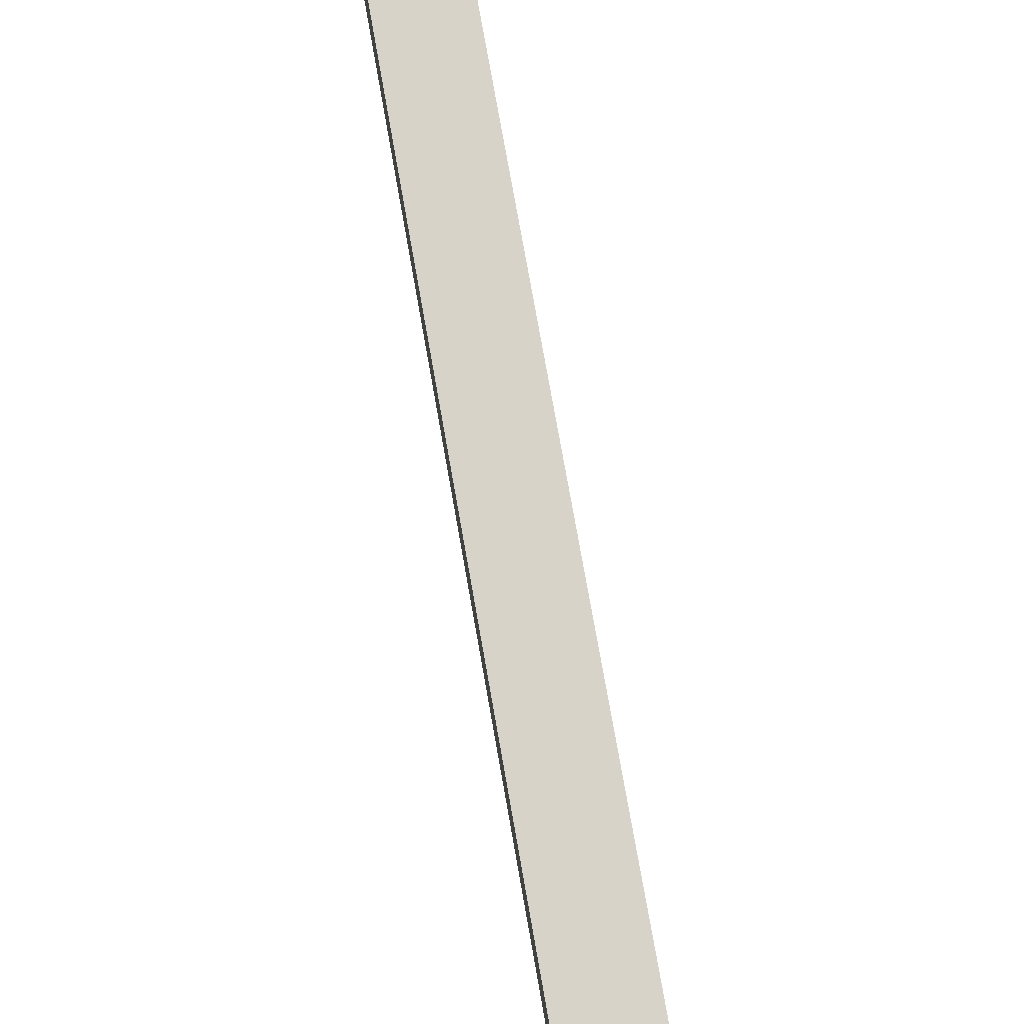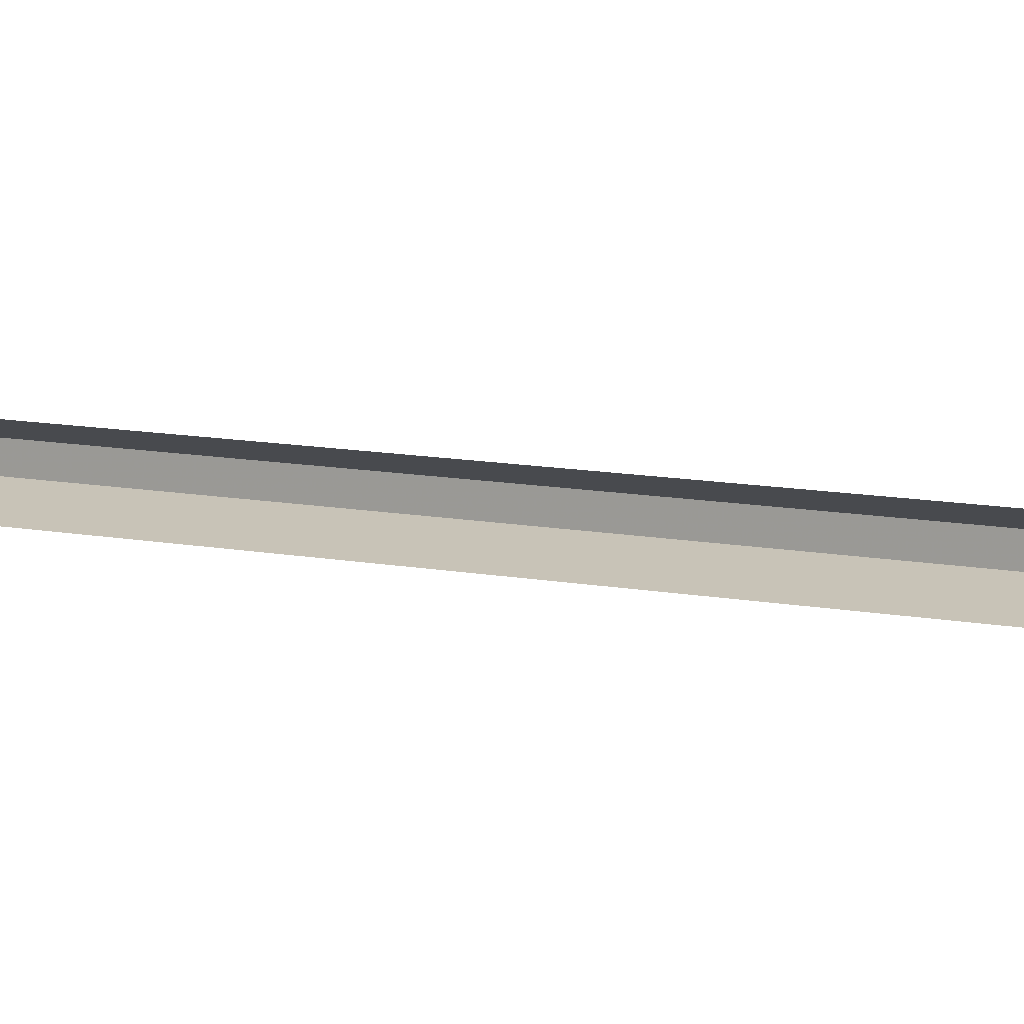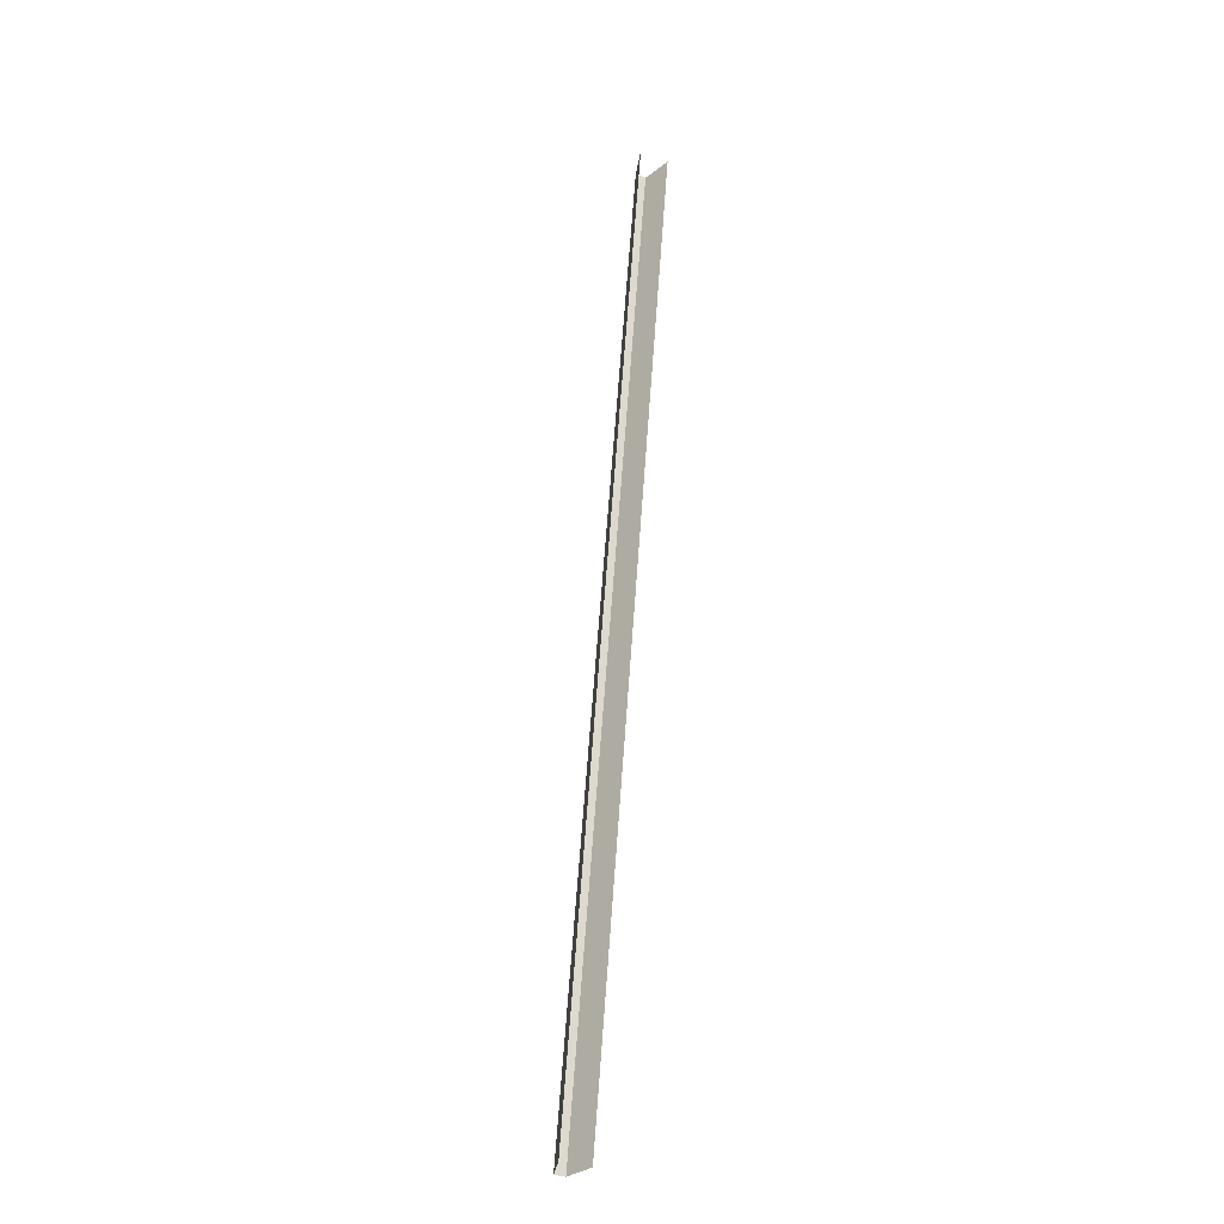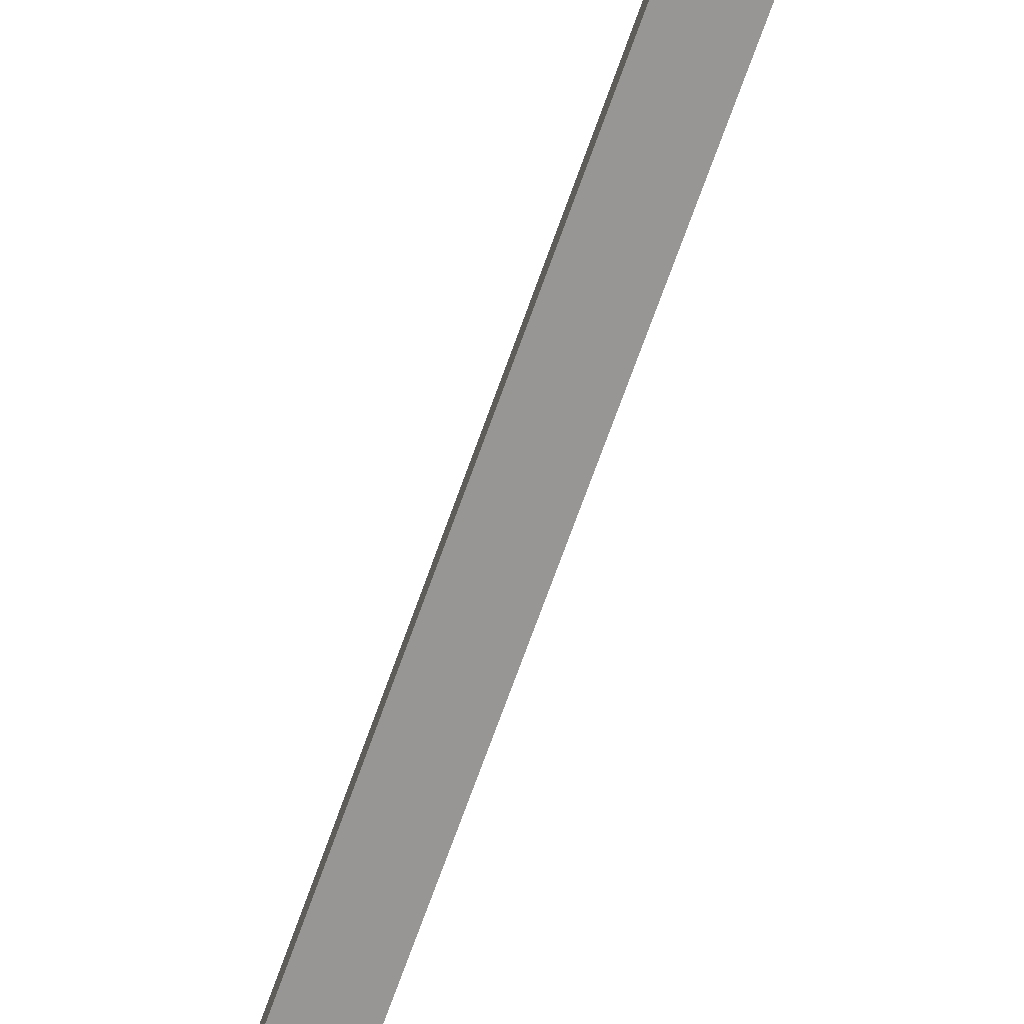
<metadata>
{"format":"obj","ext":"obj","renderer":"f3d","projection":"perspective","resolution":1024,"background":"white","views":[{"elev":57.7,"azim":162.1,"up":"+Y"},{"elev":7.1,"azim":-62.4,"up":"+Y"},{"elev":-34.1,"azim":-116.6,"up":"+Z"},{"elev":-66.6,"azim":151.7,"up":"+Y"}]}
</metadata>
<code>
v 0.4057 -0.02111 0.06636
v 0.4057 -0.02067 0.06636
v 0.412 -0.02067 0.02727
v 0.412 -0.02111 0.02727
v 0.4045 -0.02029 0.06636
v 0.4108 -0.02029 0.02727
v 0.4108 -0.02149 0.02727
v 0.4045 -0.02149 0.06636
f 2 3 4
f 2 6 3
f 1 2 4
f 5 6 2
f 7 1 4
f 7 8 1

</code>
